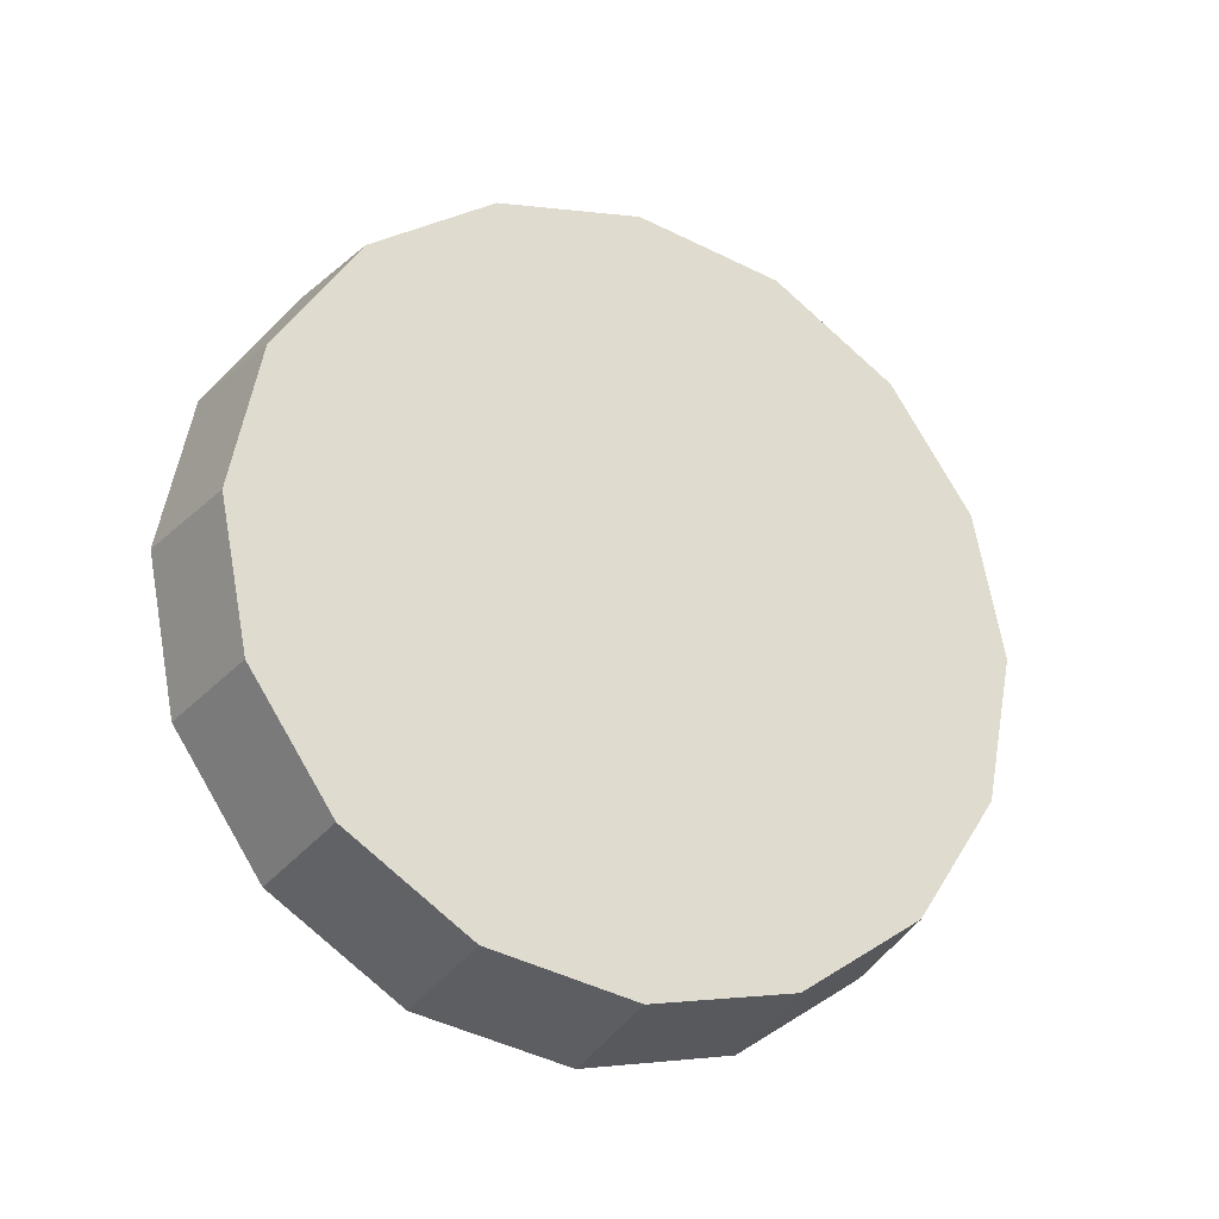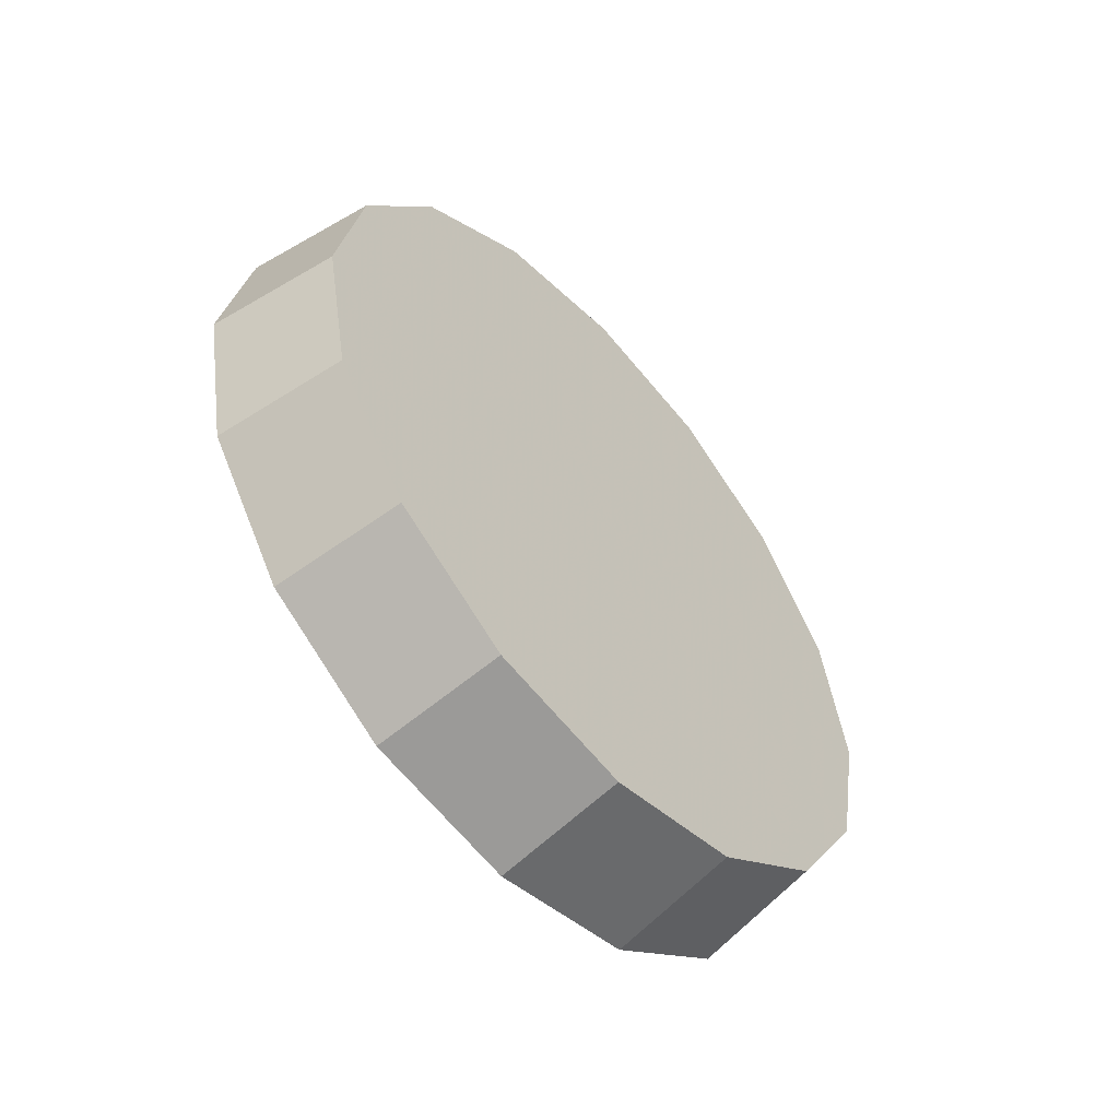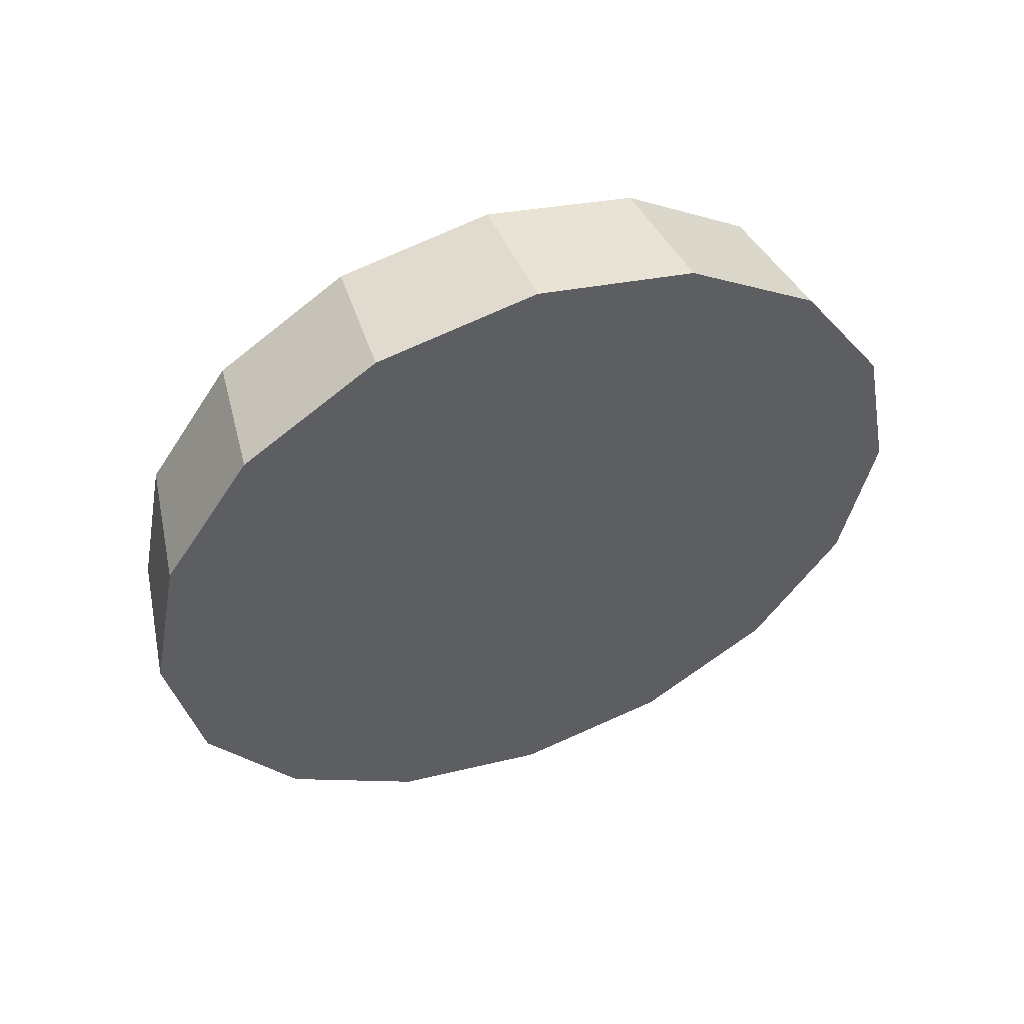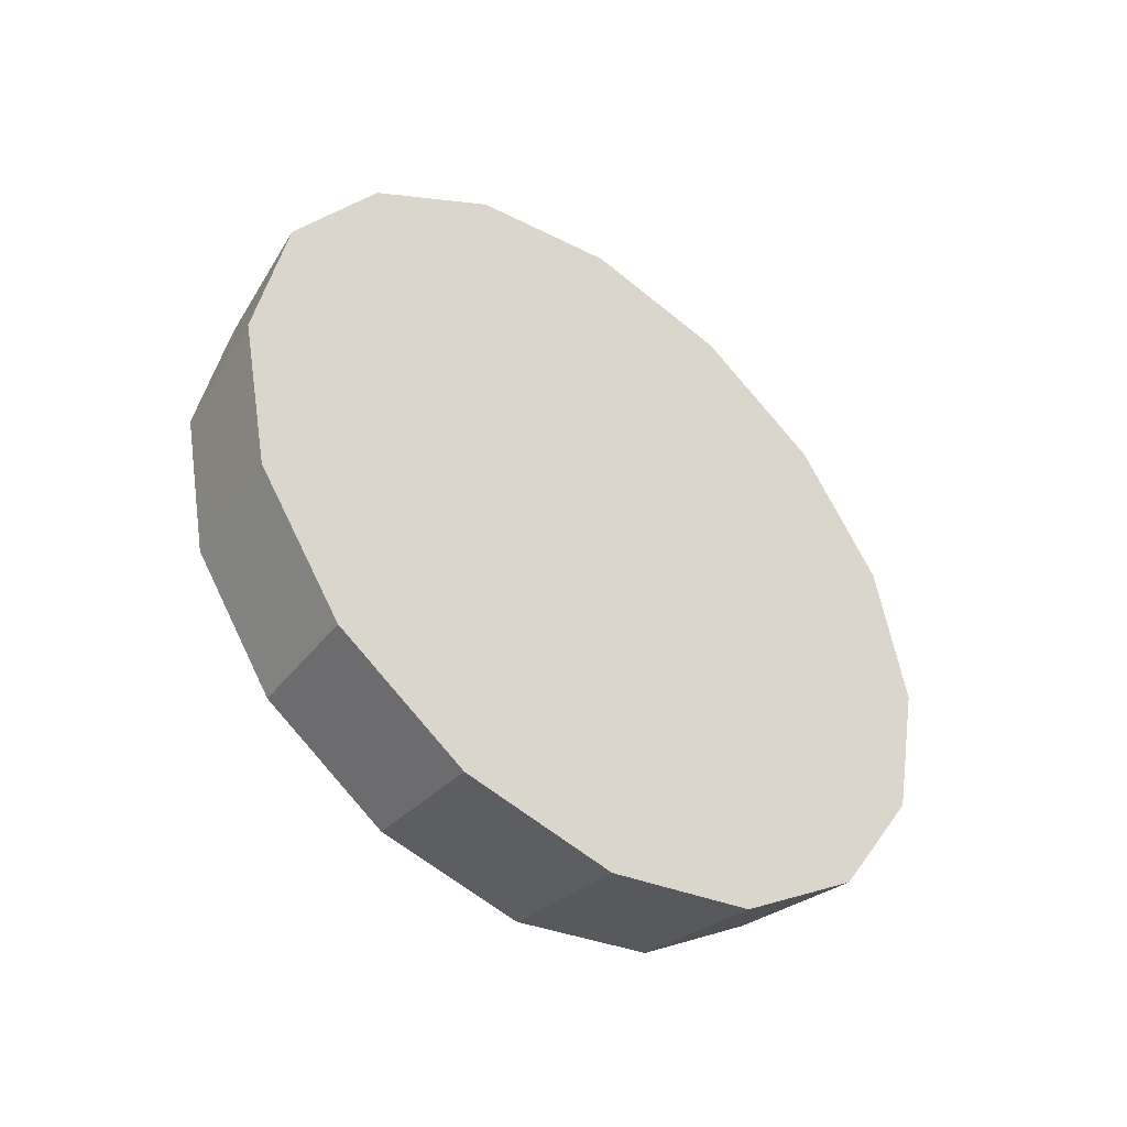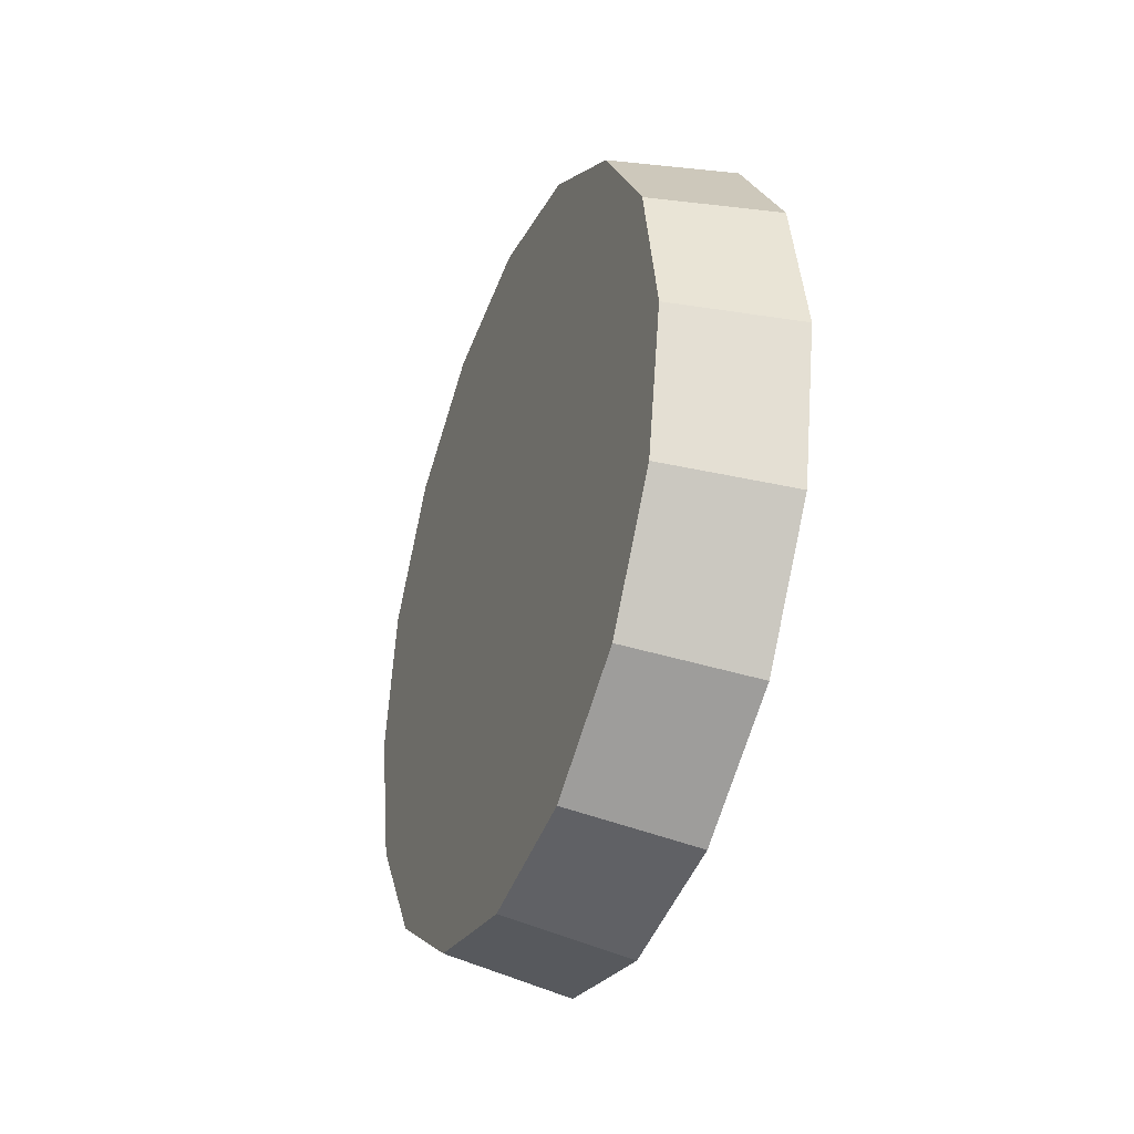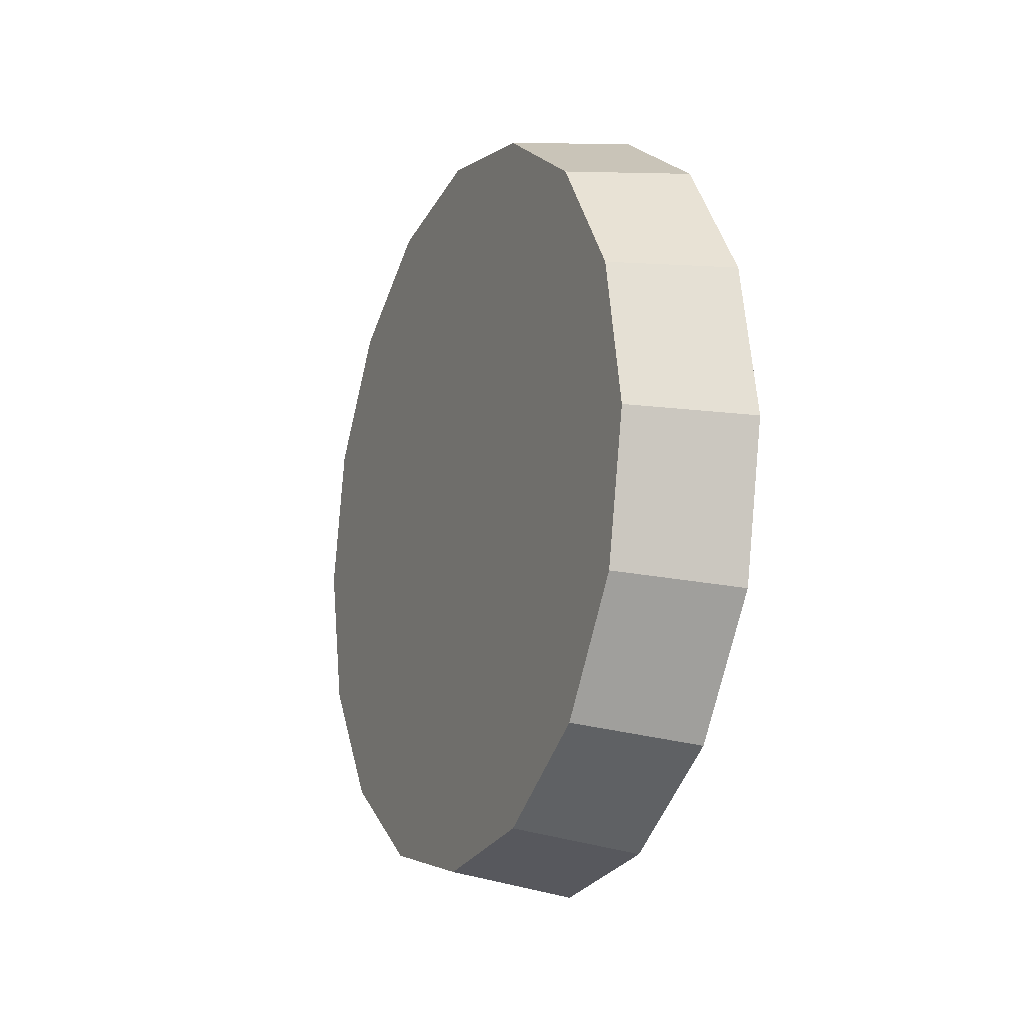
<metadata>
{"format":"obj","ext":"obj","renderer":"f3d","projection":"perspective","resolution":1024,"background":"white","views":[{"elev":-25.7,"azim":64.0,"up":"+Y"},{"elev":-55.0,"azim":41.2,"up":"+Y"},{"elev":52.9,"azim":-110.8,"up":"+Y"},{"elev":-43.6,"azim":-128.5,"up":"+Z"},{"elev":-35.4,"azim":159.0,"up":"+Y"},{"elev":-14.9,"azim":155.7,"up":"+Y"}]}
</metadata>
<code>
v -3.074 -0.07295 -3.149
v -3.074 -0.03119 -3.157
v -3.074 0.004211 -3.181
v -3.074 0.02787 -3.217
v -3.074 0.03617 -3.258
v -3.074 0.02787 -3.3
v -3.074 0.004211 -3.335
v -3.074 -0.03119 -3.359
v -3.074 -0.07295 -3.367
v -3.074 -0.1147 -3.359
v -3.074 -0.1501 -3.335
v -3.074 -0.1738 -3.3
v -3.074 -0.1821 -3.258
v -3.074 -0.1738 -3.217
v -3.074 -0.1501 -3.181
v -3.074 -0.1147 -3.157
v -3.074 -0.07295 -3.258
v -3.074 -0.07295 -3.258
v -3.074 -0.07295 -3.258
v -3.074 -0.07295 -3.258
v -3.074 -0.07295 -3.258
v -3.074 -0.07295 -3.258
v -3.074 -0.07295 -3.258
v -3.074 -0.07295 -3.258
v -3.074 -0.07295 -3.258
v -3.074 -0.07295 -3.258
v -3.074 -0.07295 -3.258
v -3.074 -0.07295 -3.258
v -3.074 -0.07295 -3.258
v -3.074 -0.07295 -3.258
v -3.074 -0.07295 -3.258
v -3.074 -0.07295 -3.258
v -3.111 -0.07295 -3.143
v -3.111 -0.02884 -3.152
v -3.111 0.00855 -3.177
v -3.111 0.03354 -3.214
v -3.111 0.04231 -3.258
v -3.111 0.03354 -3.302
v -3.111 0.00855 -3.34
v -3.111 -0.02884 -3.365
v -3.111 -0.07295 -3.374
v -3.111 -0.1171 -3.365
v -3.111 -0.1545 -3.34
v -3.111 -0.1794 -3.302
v -3.111 -0.1882 -3.258
v -3.111 -0.1794 -3.214
v -3.111 -0.1545 -3.177
v -3.111 -0.1171 -3.152
v -3.111 -0.07295 -3.258
v -3.111 -0.07295 -3.258
v -3.111 -0.07295 -3.258
v -3.111 -0.07295 -3.258
v -3.111 -0.07295 -3.258
v -3.111 -0.07295 -3.258
v -3.111 -0.07295 -3.258
v -3.111 -0.07295 -3.258
v -3.111 -0.07295 -3.258
v -3.111 -0.07295 -3.258
v -3.111 -0.07295 -3.258
v -3.111 -0.07295 -3.258
v -3.111 -0.07295 -3.258
v -3.111 -0.07295 -3.258
v -3.111 -0.07295 -3.258
v -3.111 -0.07295 -3.258
f 33 34 49
f 49 34 50
f 34 35 50
f 50 35 51
f 35 36 51
f 51 36 52
f 36 37 52
f 52 37 53
f 37 38 53
f 53 38 54
f 38 39 54
f 54 39 55
f 39 40 55
f 55 40 56
f 40 41 56
f 56 41 57
f 41 42 57
f 57 42 58
f 42 43 58
f 58 43 59
f 43 44 59
f 59 44 60
f 44 45 60
f 60 45 61
f 45 46 61
f 61 46 62
f 46 47 62
f 62 47 63
f 47 48 63
f 63 48 64
f 48 33 64
f 64 33 49
f 2 1 17
f 2 17 18
f 3 2 18
f 3 18 19
f 4 3 19
f 4 19 20
f 5 4 20
f 5 20 21
f 6 5 21
f 6 21 22
f 7 6 22
f 7 22 23
f 8 7 23
f 8 23 24
f 9 8 24
f 9 24 25
f 10 9 25
f 10 25 26
f 11 10 26
f 11 26 27
f 12 11 27
f 12 27 28
f 13 12 28
f 13 28 29
f 14 13 29
f 14 29 30
f 15 14 30
f 15 30 31
f 16 15 31
f 16 31 32
f 1 16 32
f 1 32 17
f 49 50 17
f 17 50 18
f 50 51 18
f 18 51 19
f 51 52 19
f 19 52 20
f 52 53 20
f 20 53 21
f 53 54 21
f 21 54 22
f 54 55 22
f 22 55 23
f 55 56 23
f 23 56 24
f 56 57 24
f 24 57 25
f 57 58 25
f 25 58 26
f 58 59 26
f 26 59 27
f 59 60 27
f 27 60 28
f 60 61 28
f 28 61 29
f 61 62 29
f 29 62 30
f 62 63 30
f 30 63 31
f 63 64 31
f 31 64 32
f 64 49 32
f 32 49 17
f 1 2 33
f 33 2 34
f 2 3 34
f 34 3 35
f 3 4 35
f 35 4 36
f 4 5 36
f 36 5 37
f 5 6 37
f 37 6 38
f 6 7 38
f 38 7 39
f 7 8 39
f 39 8 40
f 8 9 40
f 40 9 41
f 9 10 41
f 41 10 42
f 10 11 42
f 42 11 43
f 11 12 43
f 43 12 44
f 12 13 44
f 44 13 45
f 13 14 45
f 45 14 46
f 14 15 46
f 46 15 47
f 15 16 47
f 47 16 48
f 16 1 48
f 48 1 33

</code>
